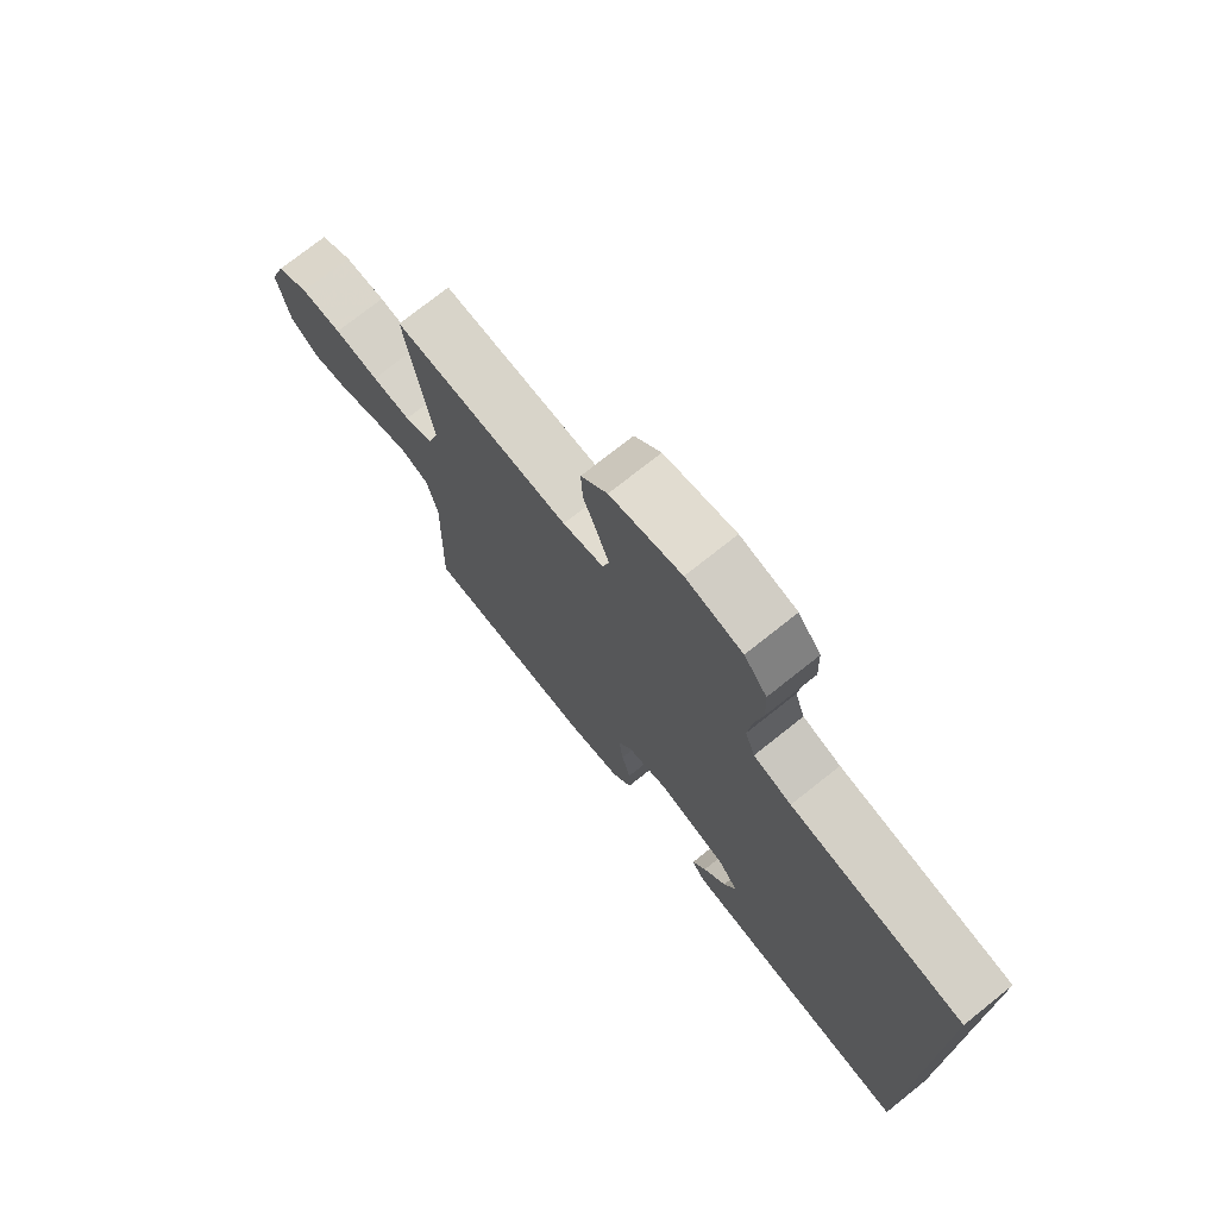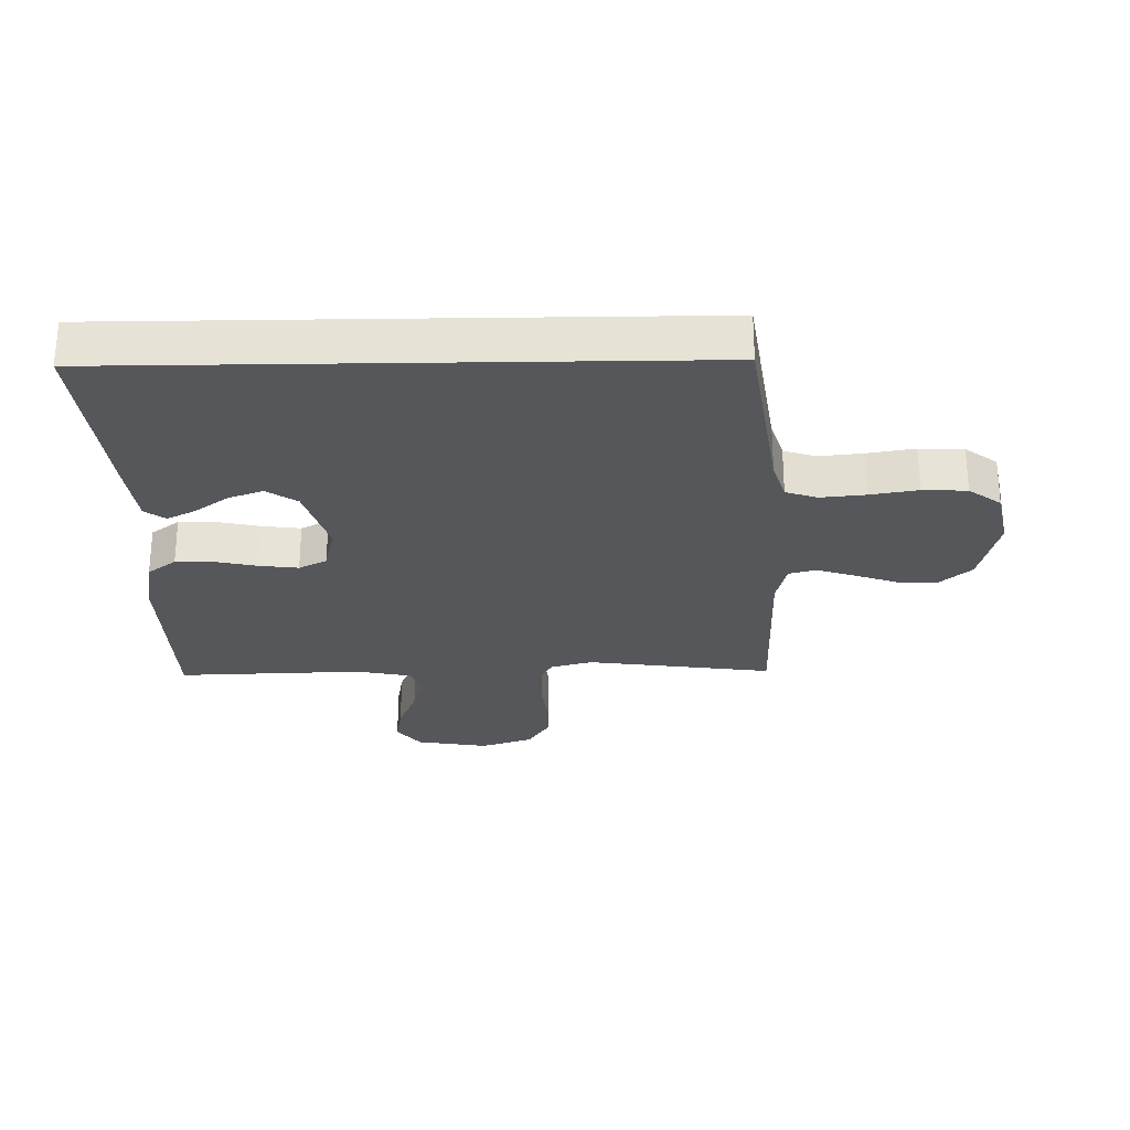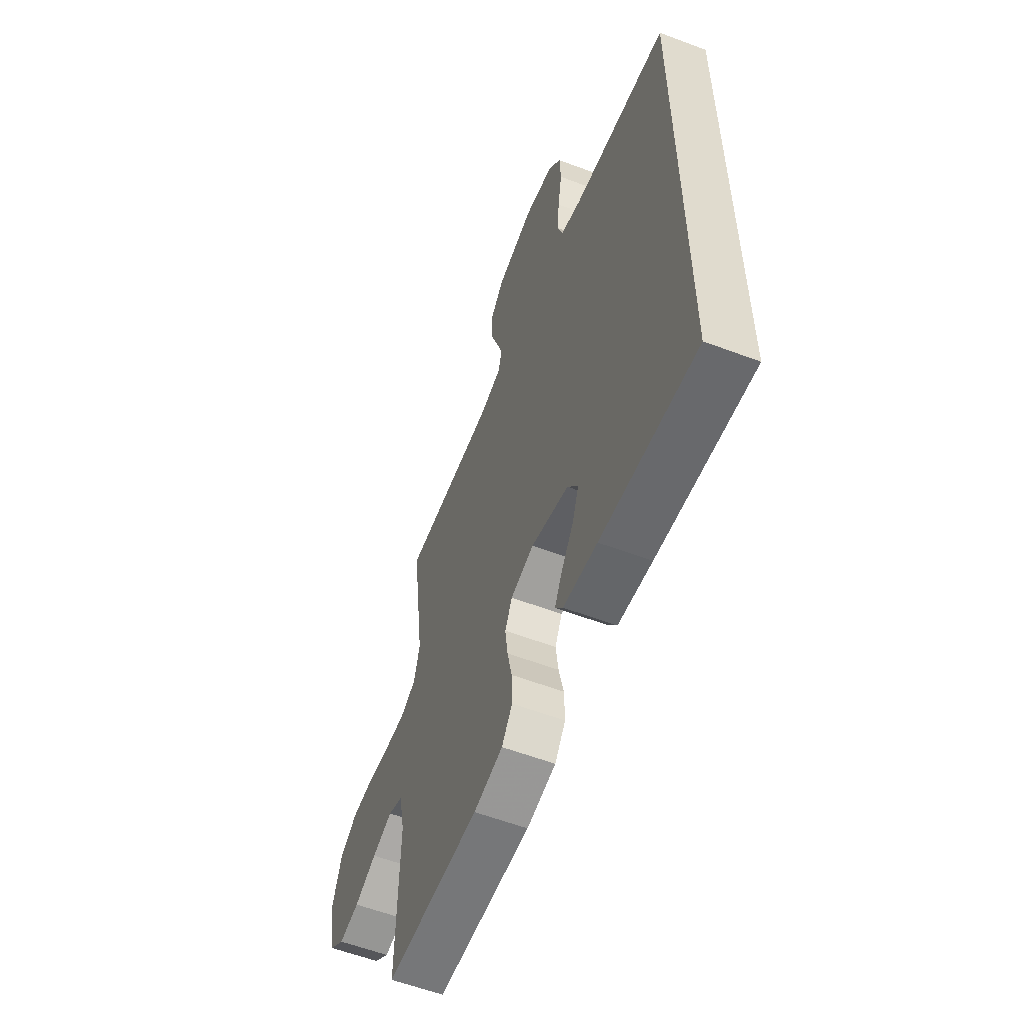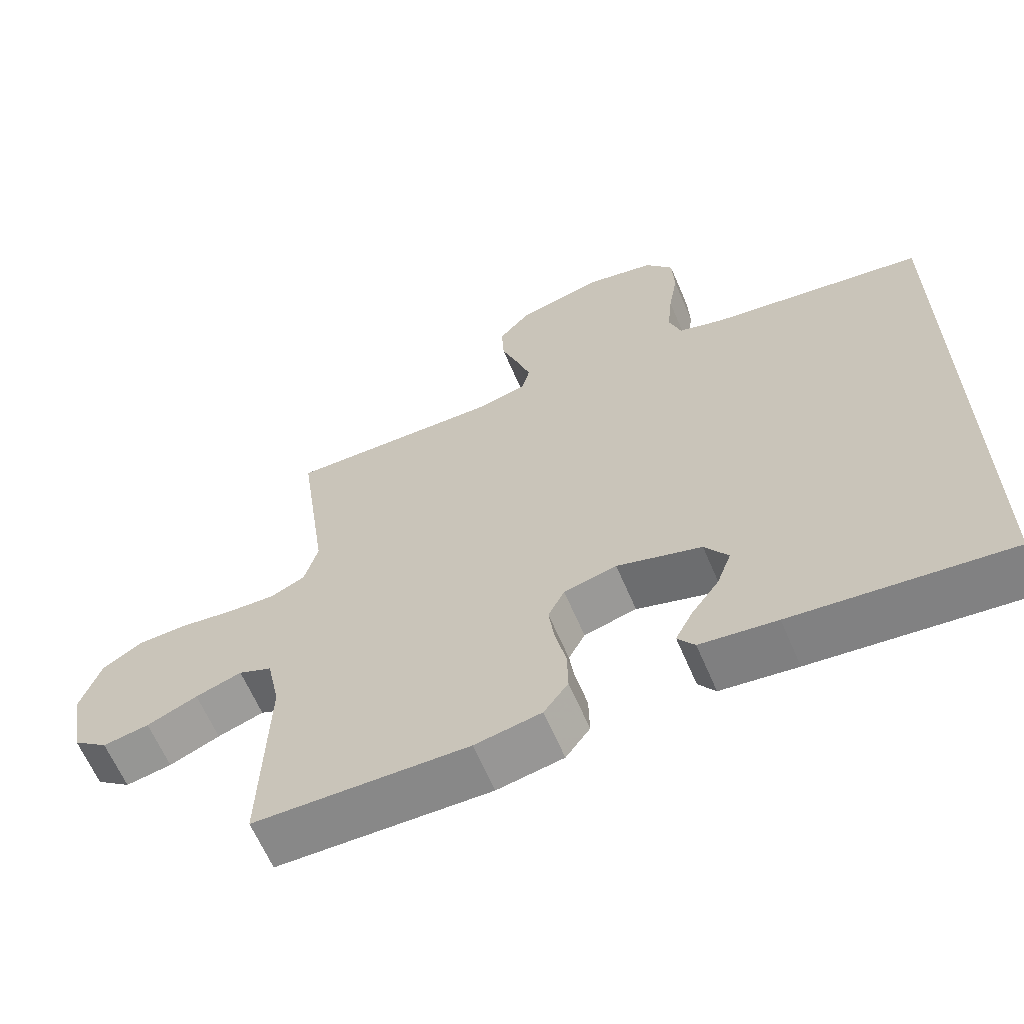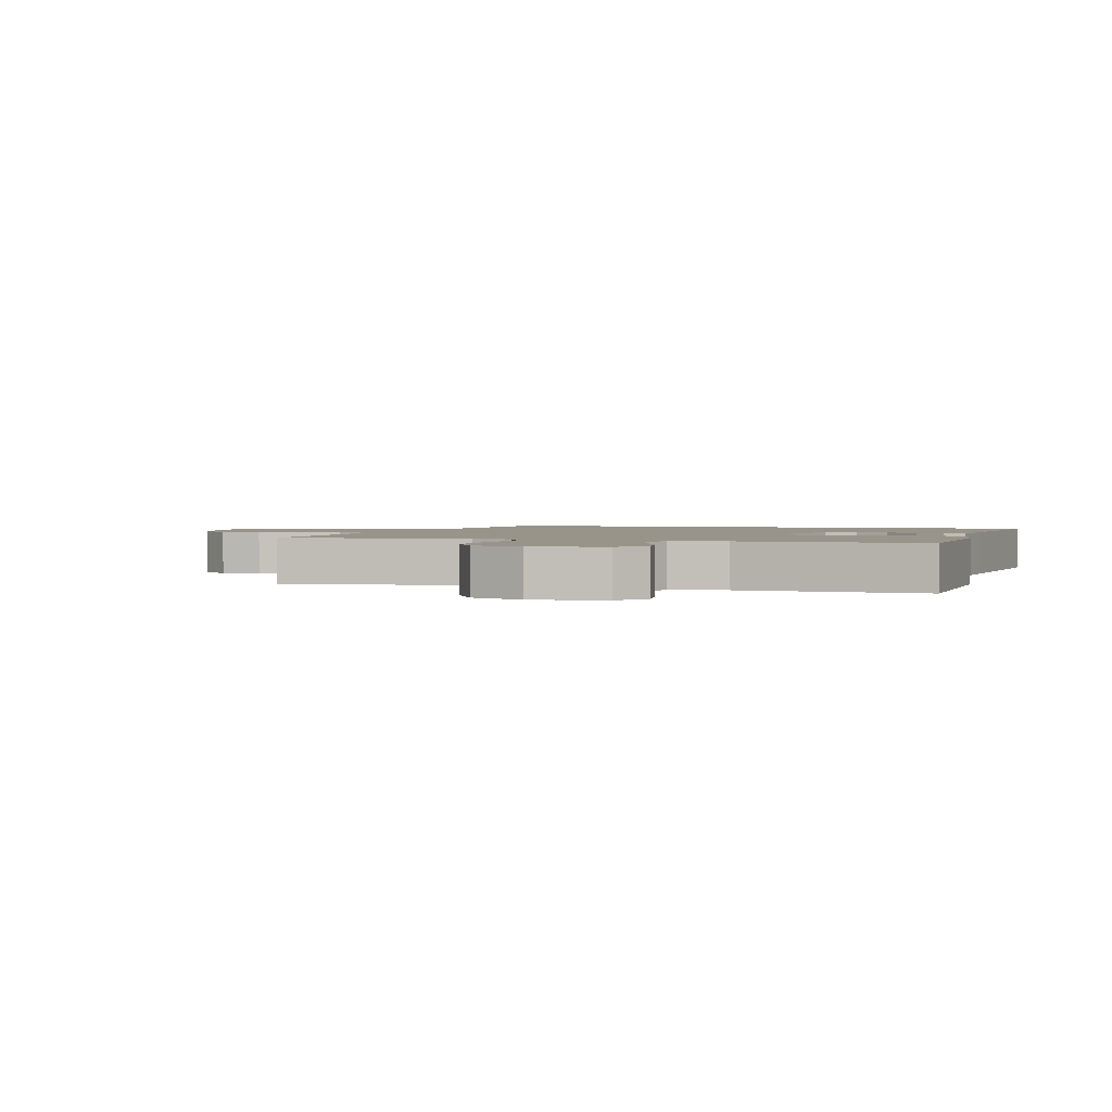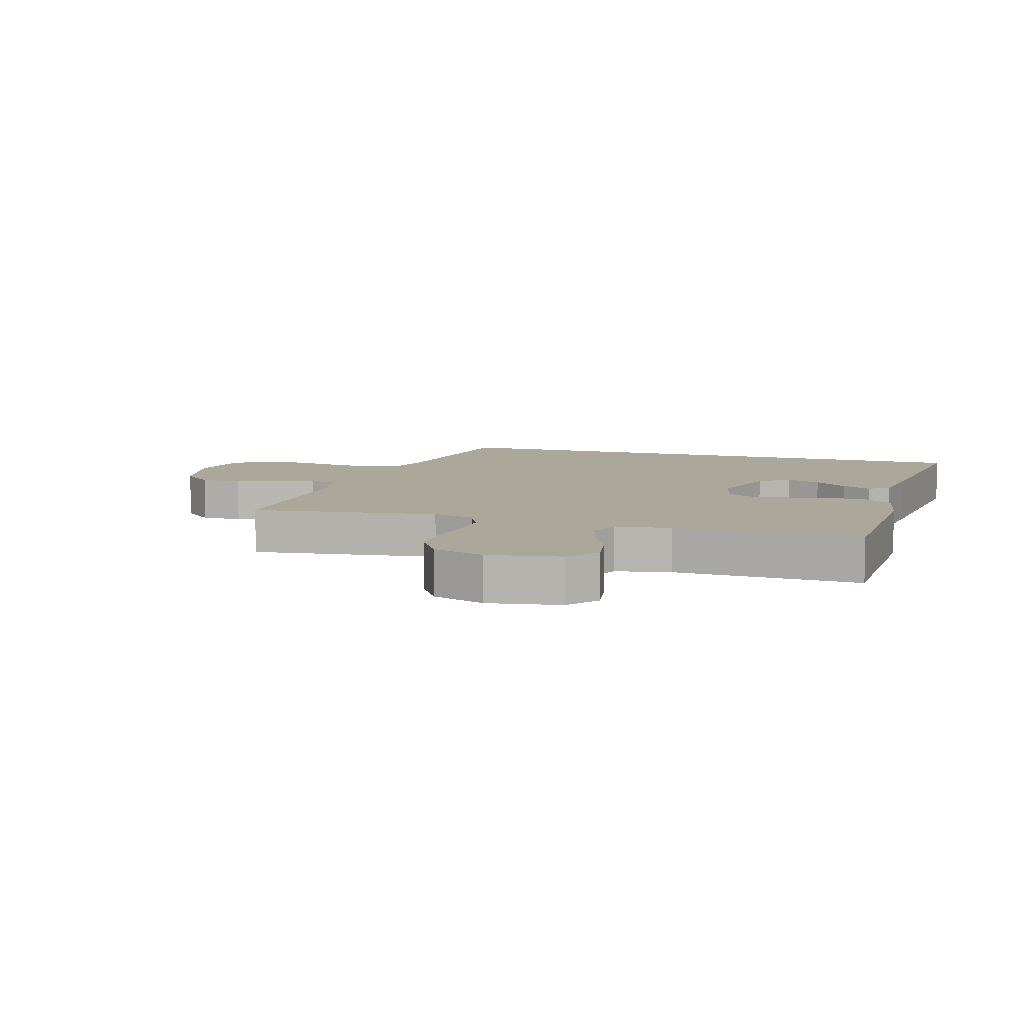
<metadata>
{"format":"obj","ext":"obj","renderer":"f3d","projection":"perspective","resolution":1024,"background":"white","views":[{"elev":74.7,"azim":-128.5,"up":"+Z"},{"elev":-27.0,"azim":-89.0,"up":"+Y"},{"elev":-58.4,"azim":-111.3,"up":"+Z"},{"elev":-63.5,"azim":-156.9,"up":"+Z"},{"elev":1.9,"azim":107.2,"up":"+Y"},{"elev":8.1,"azim":107.1,"up":"+Y"}]}
</metadata>
<code>
v 0.5 0.07 -0.5
v 0.2 0.07 -0.507
v 0.107 0.07 -0.49
v 0.073 0.07 -0.444
v 0.074 0.07 -0.382
v 0.089 0.07 -0.315
v 0.097 0.07 -0.253
v 0.074 0.07 -0.208
v 0 0.07 -0.19
v -0.119 0.07 -0.226
v -0.152 0.07 -0.275
v -0.132 0.07 -0.33
v -0.093 0.07 -0.384
v -0.069 0.07 -0.431
v -0.093 0.07 -0.464
v -0.2 0.07 -0.477
v -0.5 0.07 -0.508
v -0.5 0.07 0.424
v -0.2 0.07 0.468
v -0.135 0.07 0.488
v -0.118 0.07 0.539
v -0.125 0.07 0.61
v -0.138 0.07 0.687
v -0.135 0.07 0.758
v -0.096 0.07 0.81
v 0 0.07 0.83
v 0.121 0.07 0.801
v 0.166 0.07 0.75
v 0.163 0.07 0.685
v 0.139 0.07 0.617
v 0.119 0.07 0.556
v 0.13 0.07 0.512
v 0.2 0.07 0.495
v 0.5 0.07 0.5
v 0.459 0.07 0.2
v 0.478 0.07 0.132
v 0.527 0.07 0.109
v 0.594 0.07 0.112
v 0.67 0.07 0.122
v 0.741 0.07 0.12
v 0.797 0.07 0.085
v 0.826 0.07 0
v 0.806 0.07 -0.116
v 0.757 0.07 -0.154
v 0.692 0.07 -0.143
v 0.621 0.07 -0.113
v 0.556 0.07 -0.092
v 0.509 0.07 -0.112
v 0.491 0.07 -0.2
v 0.5 0 -0.5
v 0.2 0 -0.507
v 0.107 0 -0.49
v 0.073 0 -0.444
v 0.074 0 -0.382
v 0.089 0 -0.315
v 0.097 0 -0.253
v 0.074 0 -0.208
v 0 0 -0.19
v -0.119 0 -0.226
v -0.152 0 -0.275
v -0.132 0 -0.33
v -0.093 0 -0.384
v -0.069 0 -0.431
v -0.093 0 -0.464
v -0.2 0 -0.477
v -0.5 0 -0.508
v -0.5 0 0.424
v -0.2 0 0.468
v -0.135 0 0.488
v -0.118 0 0.539
v -0.125 0 0.61
v -0.138 0 0.687
v -0.135 0 0.758
v -0.096 0 0.81
v 0 0 0.83
v 0.121 0 0.801
v 0.166 0 0.75
v 0.163 0 0.685
v 0.139 0 0.617
v 0.119 0 0.556
v 0.13 0 0.512
v 0.2 0 0.495
v 0.5 0 0.5
v 0.459 0 0.2
v 0.478 0 0.132
v 0.527 0 0.109
v 0.594 0 0.112
v 0.67 0 0.122
v 0.741 0 0.12
v 0.797 0 0.085
v 0.826 0 0
v 0.806 0 -0.116
v 0.757 0 -0.154
v 0.692 0 -0.143
v 0.621 0 -0.113
v 0.556 0 -0.092
v 0.509 0 -0.112
v 0.491 0 -0.2
f 44 45 46
f 43 44 46
f 42 43 46
f 41 42 46
f 40 41 46
f 39 40 46
f 38 39 46
f 37 38 46 47
f 36 37 47 48
f 33 34 35
f 36 48 49
f 35 36 49
f 33 35 49
f 32 33 49
f 28 29 30
f 27 28 30
f 26 27 30
f 25 26 30
f 24 25 30
f 23 24 30
f 22 23 30
f 21 22 30 31
f 20 21 31 32
f 16 17 18 19
f 14 15 16
f 13 14 16
f 12 13 16
f 11 12 16
f 11 16 19 20
f 4 5 6
f 3 4 6
f 2 3 6
f 1 2 6
f 49 1 6
f 49 6 7
f 32 49 7 8
f 10 11 20 32
f 9 10 32
f 8 9 32
f 95 94 93
f 95 93 92
f 95 92 91
f 95 91 90
f 95 90 89
f 95 89 88
f 95 88 87
f 96 95 87 86
f 97 96 86 85
f 84 83 82
f 98 97 85
f 98 85 84
f 98 84 82
f 98 82 81
f 79 78 77
f 79 77 76
f 79 76 75
f 79 75 74
f 79 74 73
f 79 73 72
f 79 72 71
f 80 79 71 70
f 81 80 70 69
f 68 67 66 65
f 65 64 63
f 65 63 62
f 65 62 61
f 65 61 60
f 69 68 65 60
f 55 54 53
f 55 53 52
f 55 52 51
f 55 51 50
f 55 50 98
f 56 55 98
f 57 56 98 81
f 81 69 60 59
f 81 59 58
f 81 58 57
f 1 50 51 2
f 2 51 52 3
f 3 52 53 4
f 4 53 54 5
f 5 54 55 6
f 6 55 56 7
f 7 56 57 8
f 8 57 58 9
f 9 58 59 10
f 10 59 60 11
f 11 60 61 12
f 12 61 62 13
f 13 62 63 14
f 14 63 64 15
f 15 64 65 16
f 16 65 66 17
f 17 66 67 18
f 18 67 68 19
f 19 68 69 20
f 20 69 70 21
f 21 70 71 22
f 22 71 72 23
f 23 72 73 24
f 24 73 74 25
f 25 74 75 26
f 26 75 76 27
f 27 76 77 28
f 28 77 78 29
f 29 78 79 30
f 30 79 80 31
f 31 80 81 32
f 32 81 82 33
f 33 82 83 34
f 34 83 84 35
f 35 84 85 36
f 36 85 86 37
f 37 86 87 38
f 38 87 88 39
f 39 88 89 40
f 40 89 90 41
f 41 90 91 42
f 42 91 92 43
f 43 92 93 44
f 44 93 94 45
f 45 94 95 46
f 46 95 96 47
f 47 96 97 48
f 48 97 98 49
f 49 98 50 1

</code>
